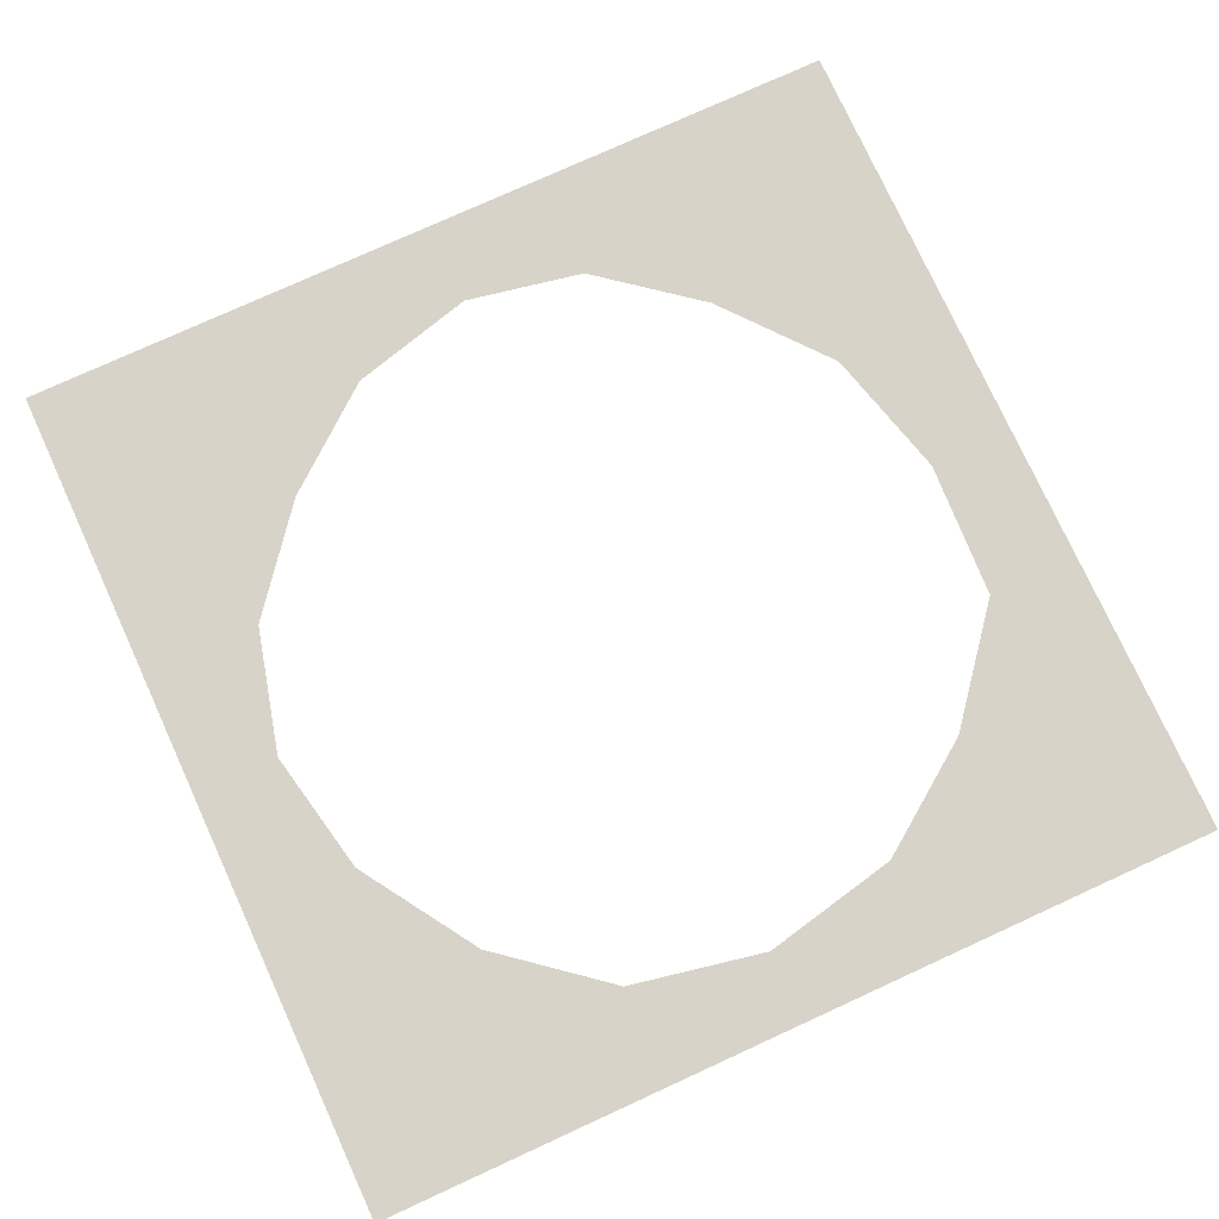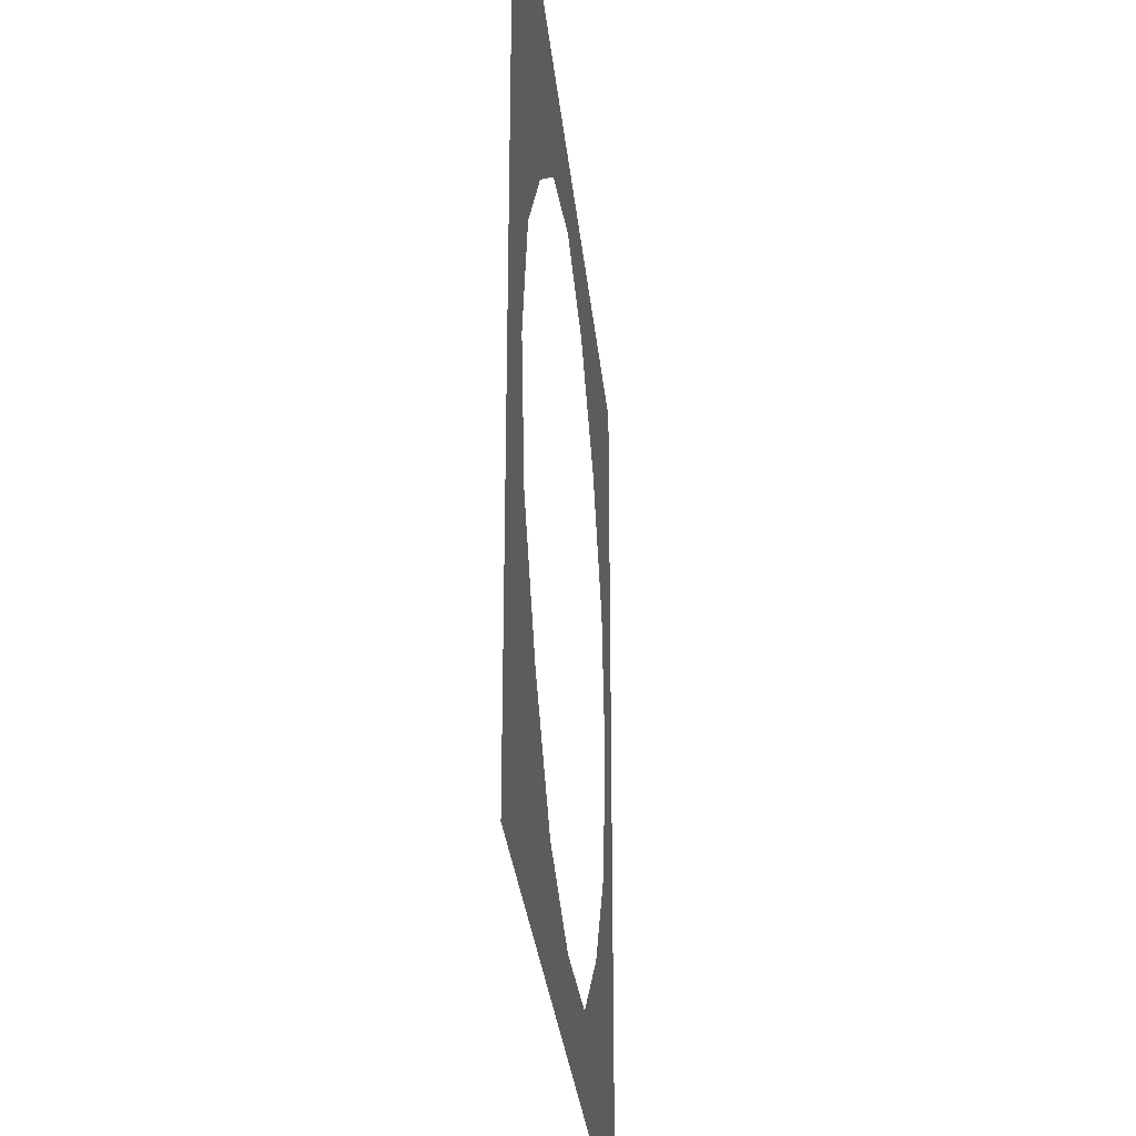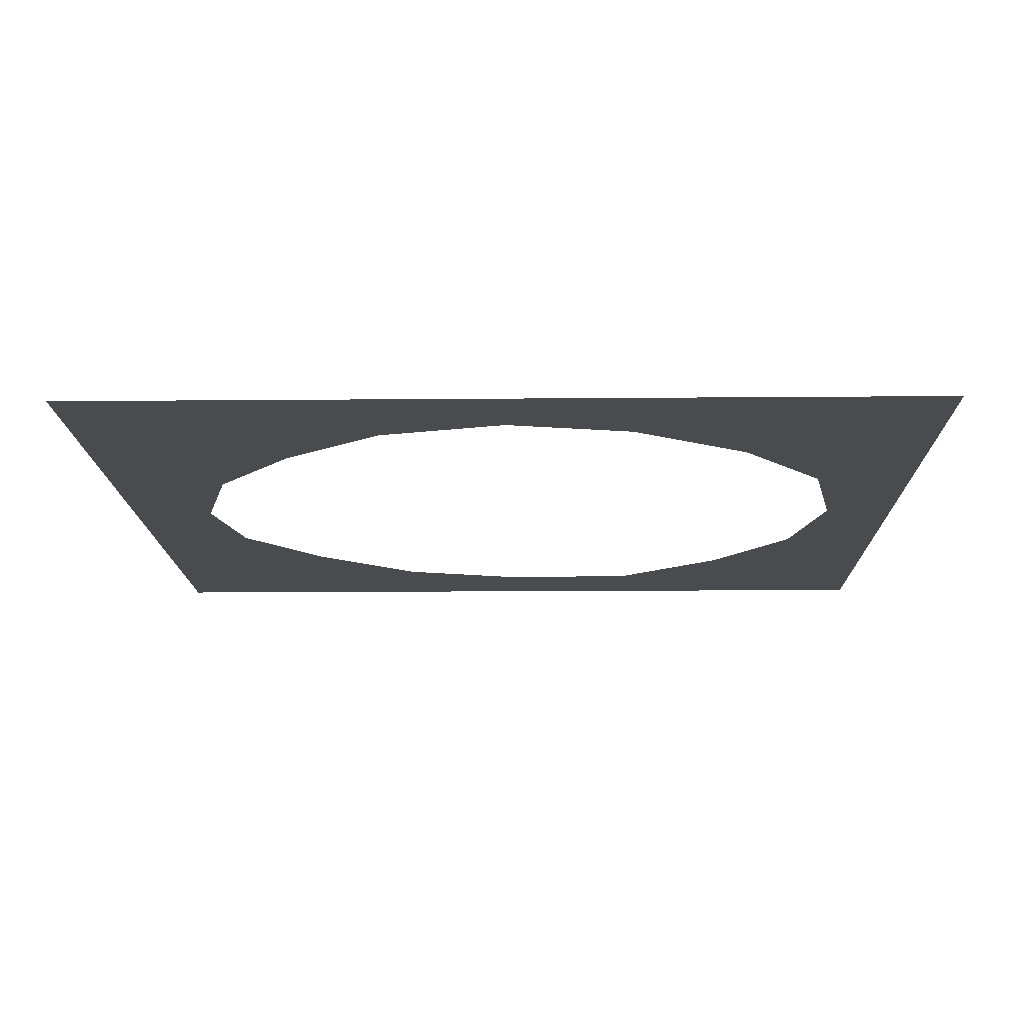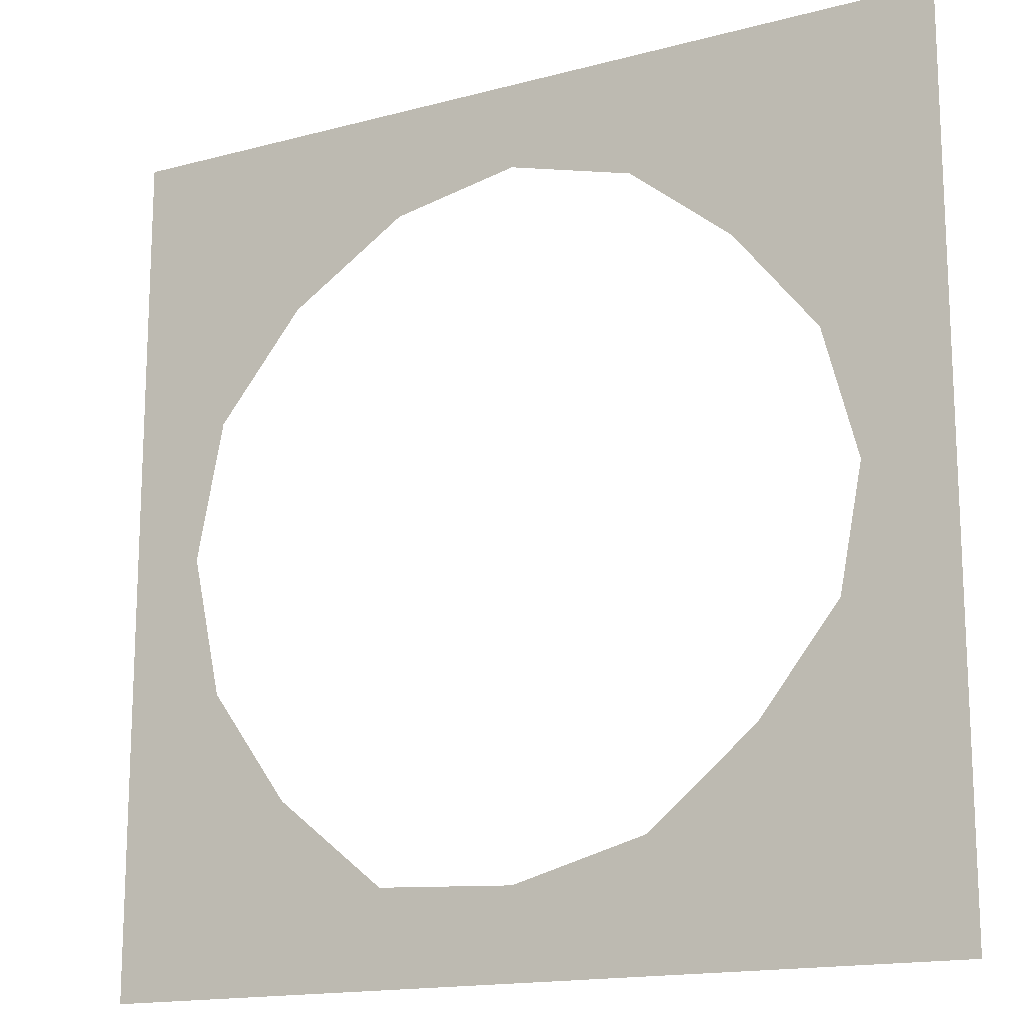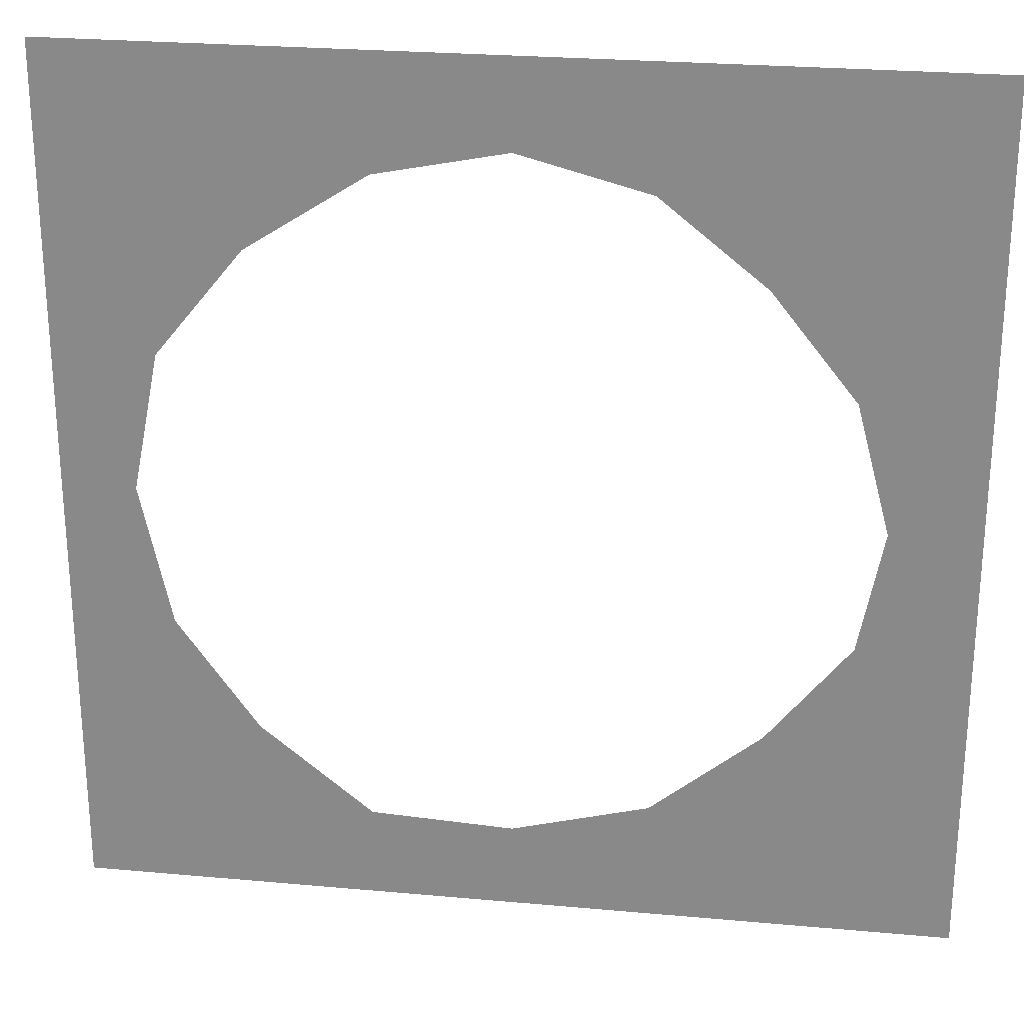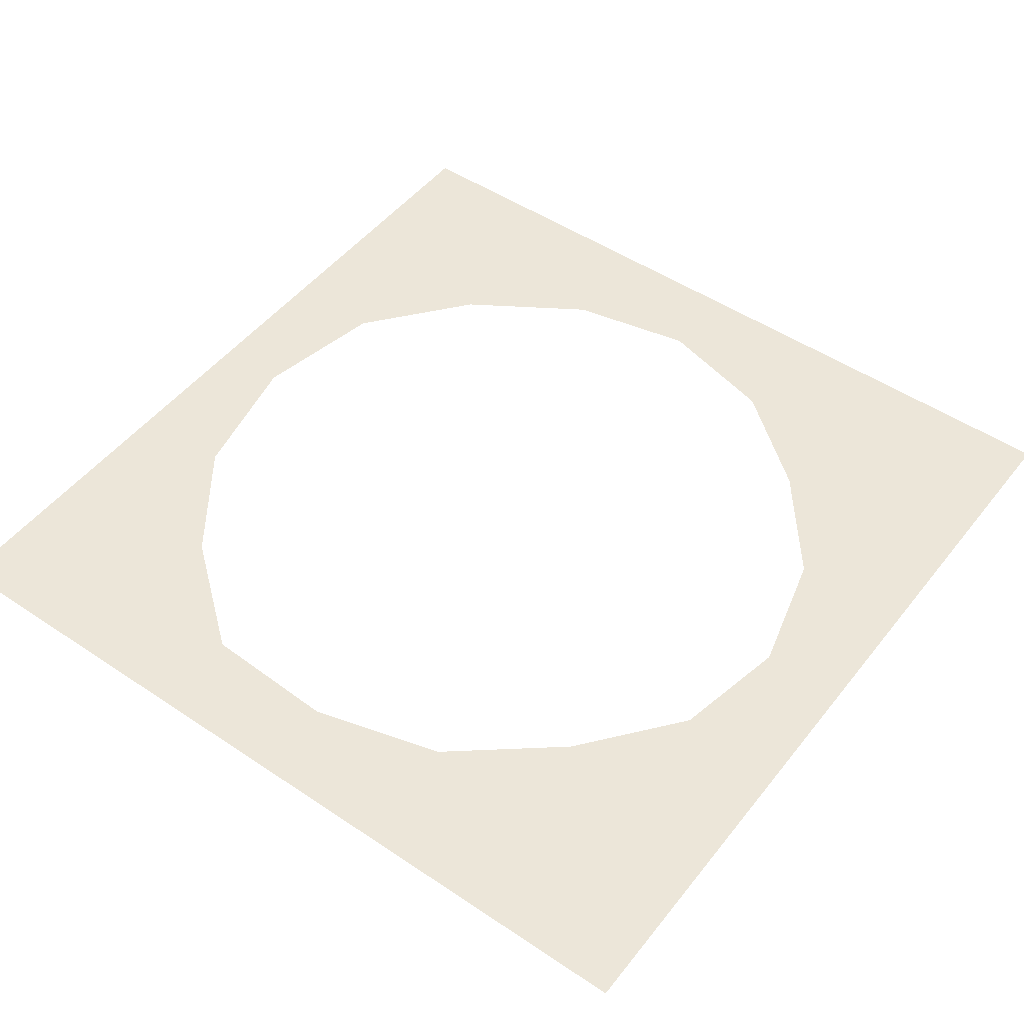
<metadata>
{"format":"obj","ext":"obj","renderer":"f3d","projection":"perspective","resolution":1024,"background":"white","views":[{"elev":76.7,"azim":65.4,"up":"+Y"},{"elev":-30.0,"azim":-84.4,"up":"+Z"},{"elev":-14.3,"azim":1.1,"up":"+Y"},{"elev":-15.8,"azim":-150.7,"up":"+Z"},{"elev":25.4,"azim":-171.7,"up":"+Z"},{"elev":49.4,"azim":-143.4,"up":"+Y"}]}
</metadata>
<code>
g default
v -4000 -0.00065 4000
v 4000 -0.00065 4000
v -4000 0.00065 -4000
v 4000 0.00065 -4000
v 0 -0.00065 4000
v 4000 0 0
v 0 0.00065 -4000
v -4000 0 0
v 3327 0 0
v 0 -0.00052 3200
v 0 0.00052 -3200
v -3200 0 0
v 2275 -0.00035 2257
v 2313 0.00035 -2316
v -2237 0.00033 -2052
v -2125 -0.00035 2130
v 1176 -0.00048 2963
v 3075 -0.00019 1273
v 3051 0.00019 -1289
v 1291 0.00048 -3138
v -1241 0.00047 -2868
v -2984 0.00018 -1112
v -2889 -0.00019 1176
v -1173 -0.00047 2892
g waterplane_low_Whole_Crater:Mesh
f 1 16 23
f 2 13 17
f 19 4 14
f 12 22 3 8
f 2 17 10 5
f 2 6 9 18
f 2 18 13
f 6 4 19 9
f 20 4 7 11
f 14 4 20
f 3 21 11 7
f 3 15 21
f 3 22 15
f 1 23 12 8
f 5 10 24 1
f 1 24 16

</code>
